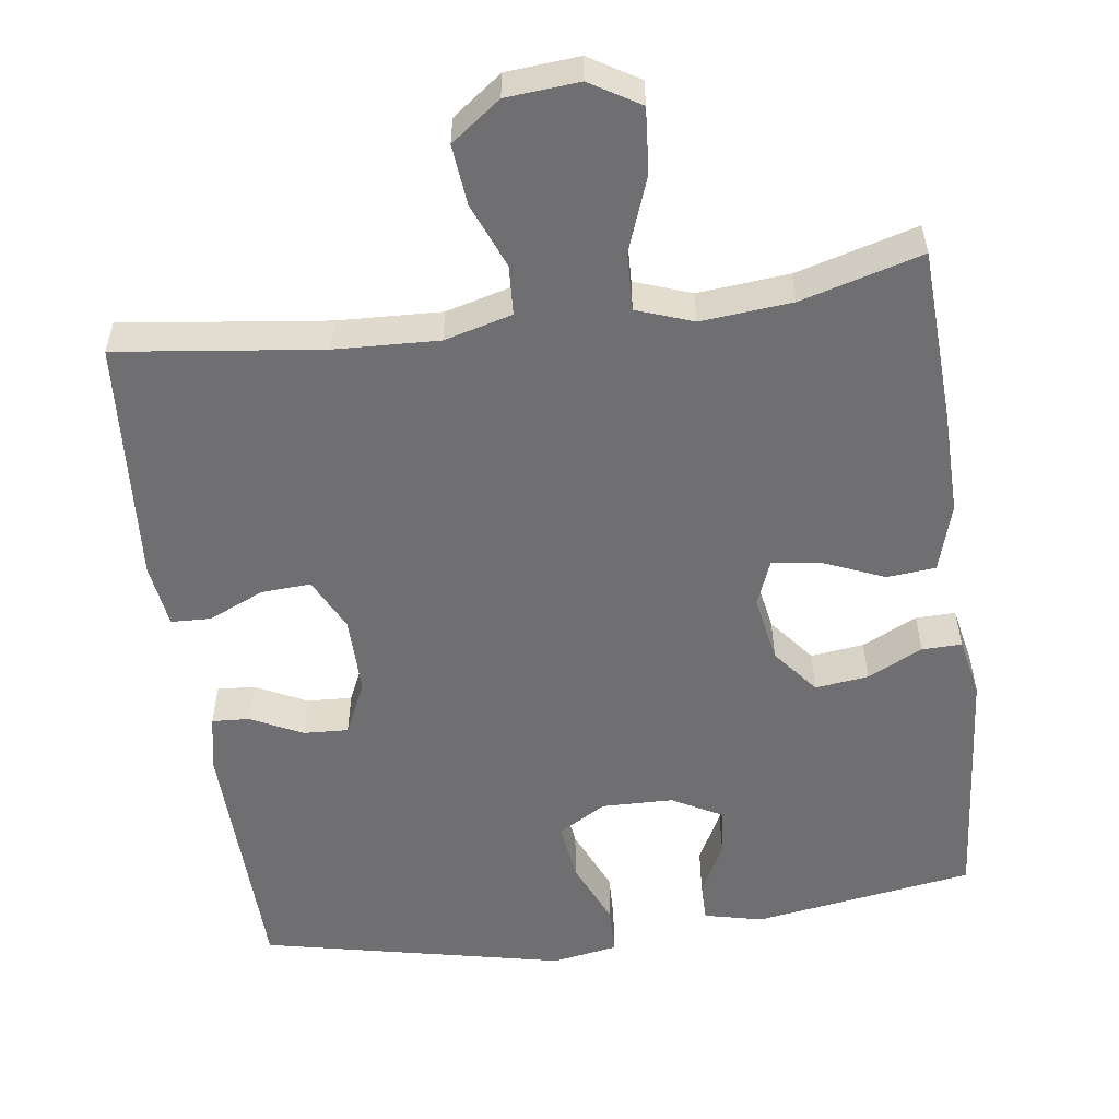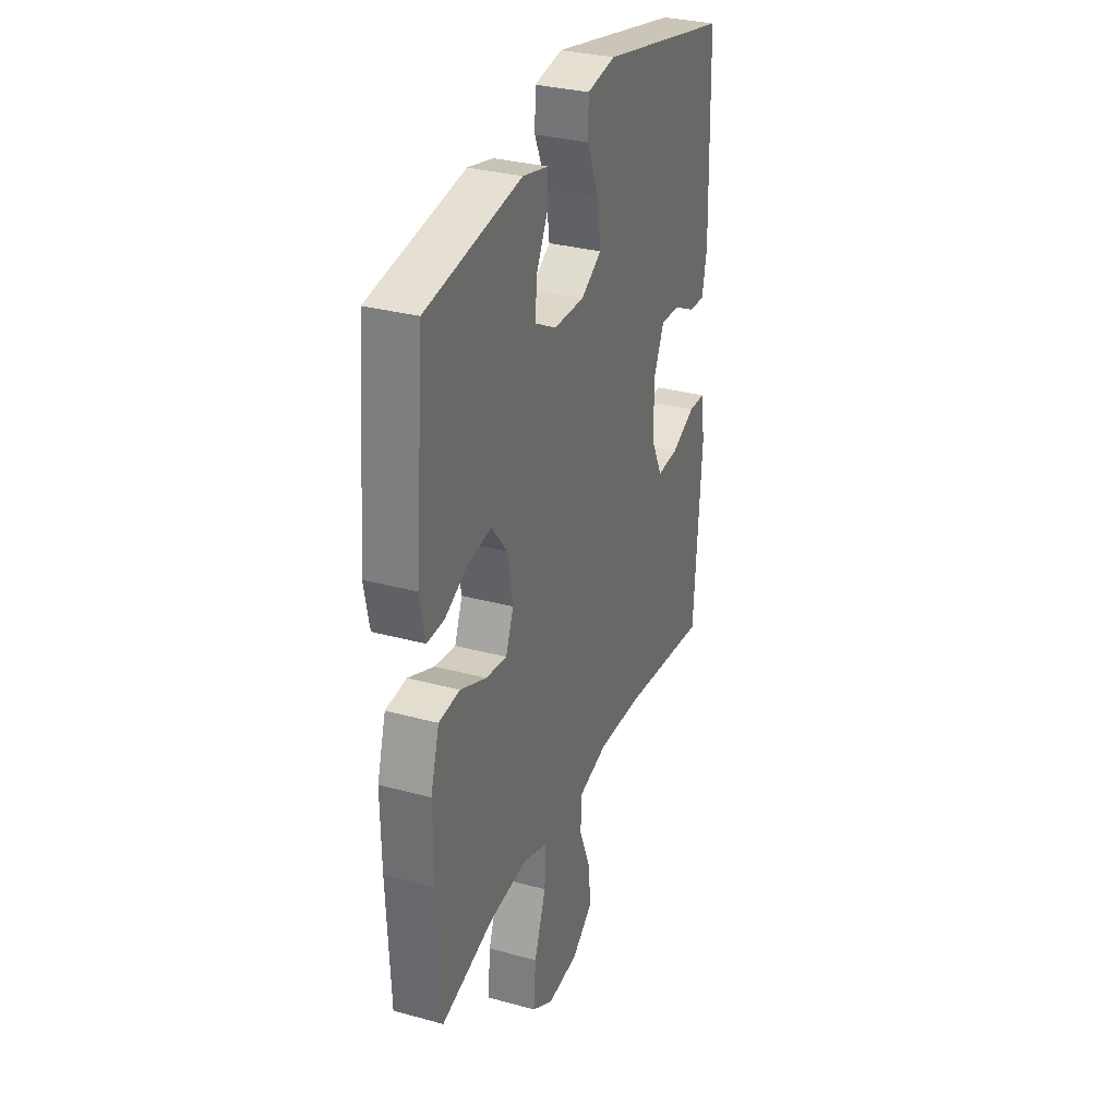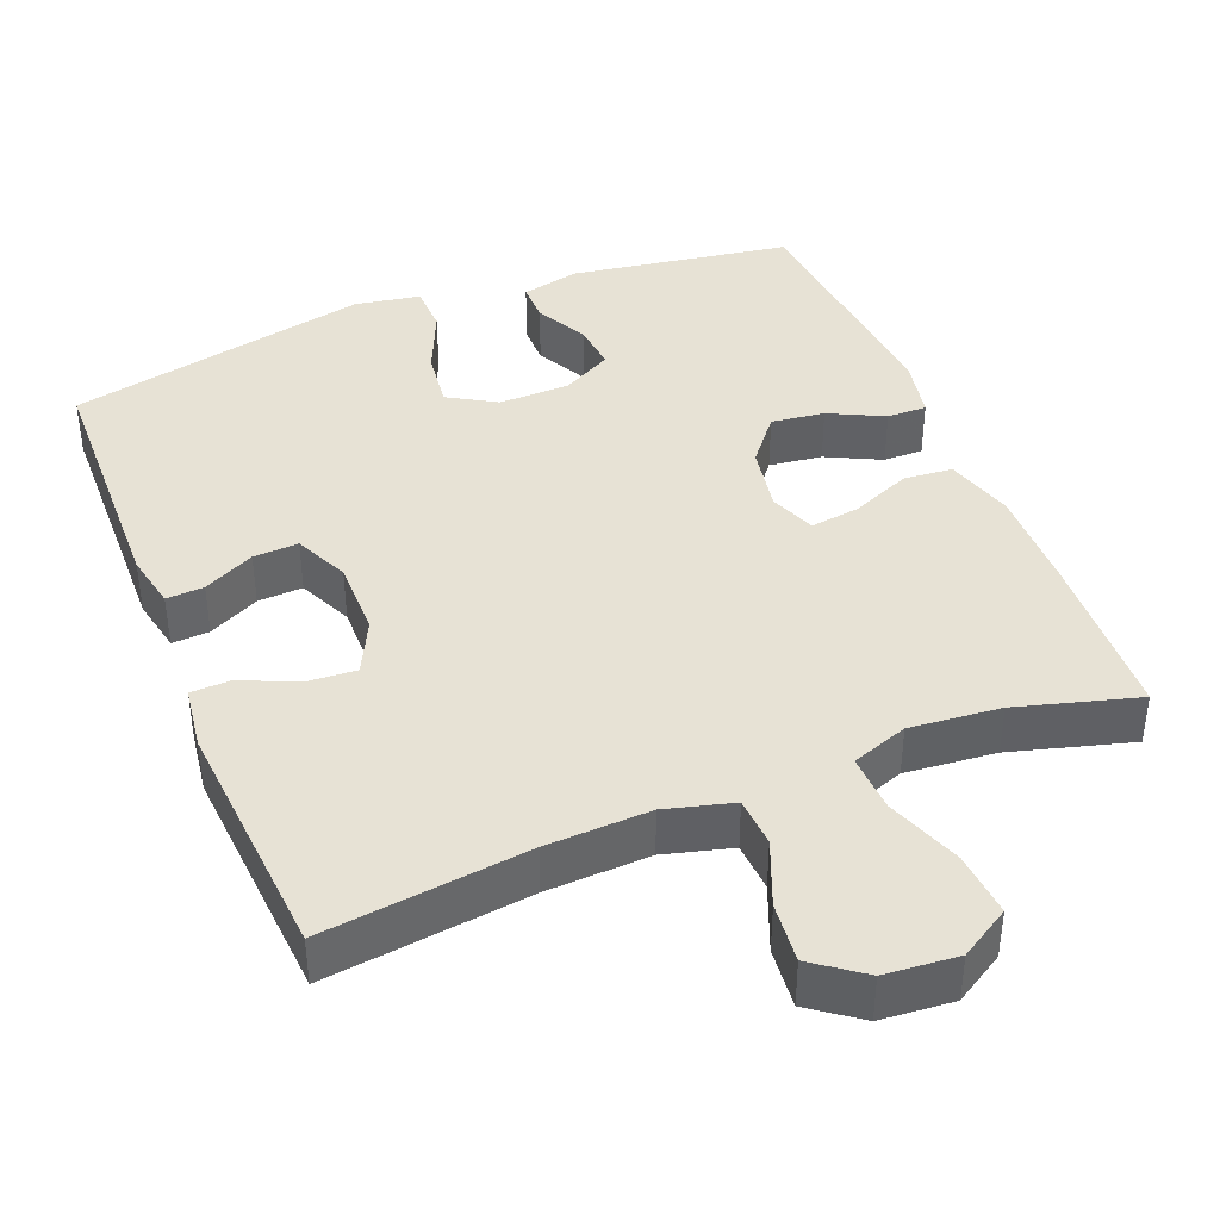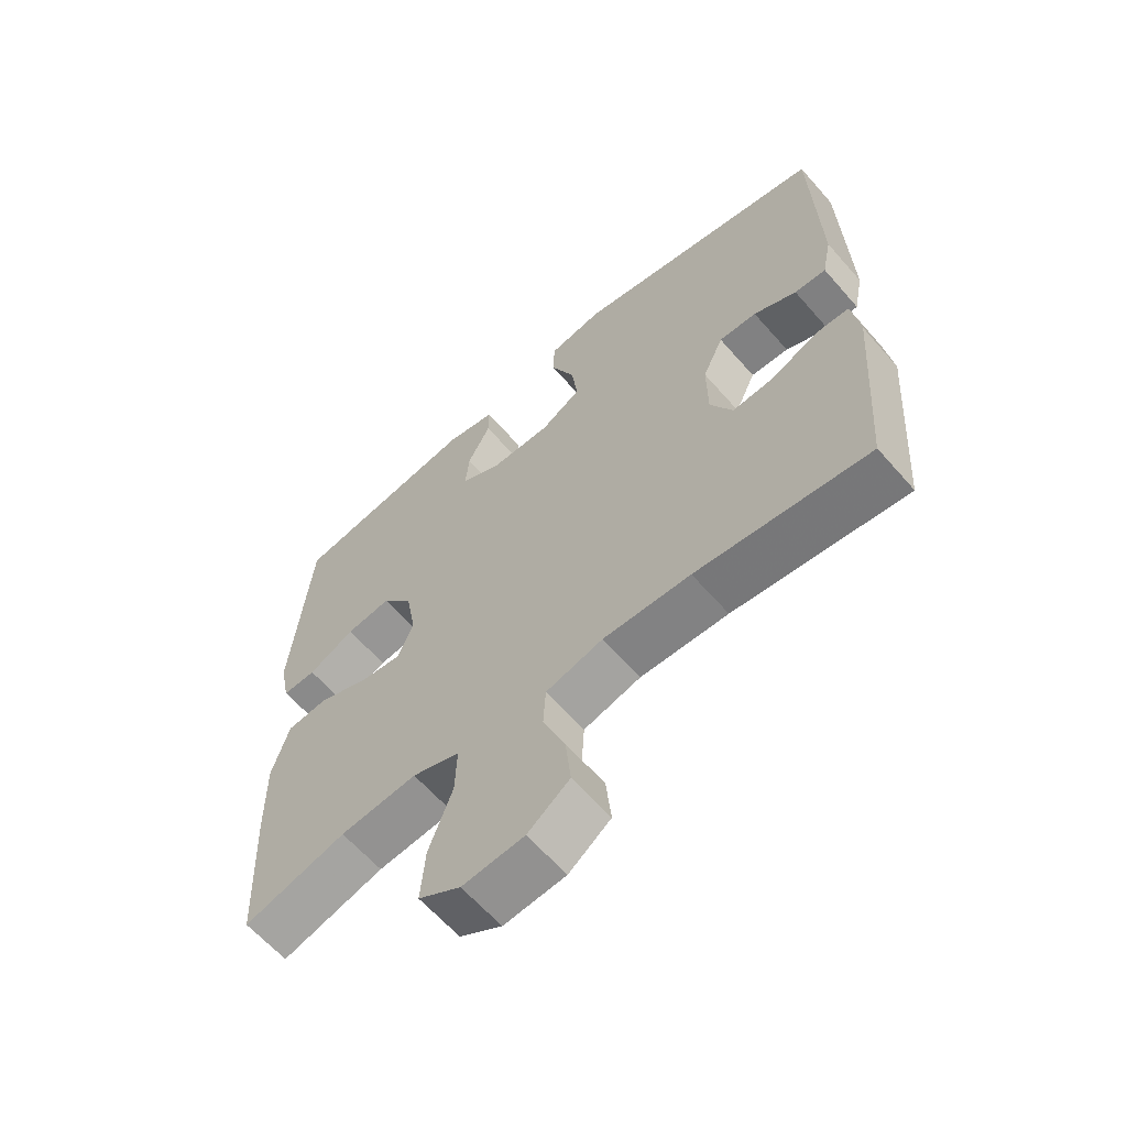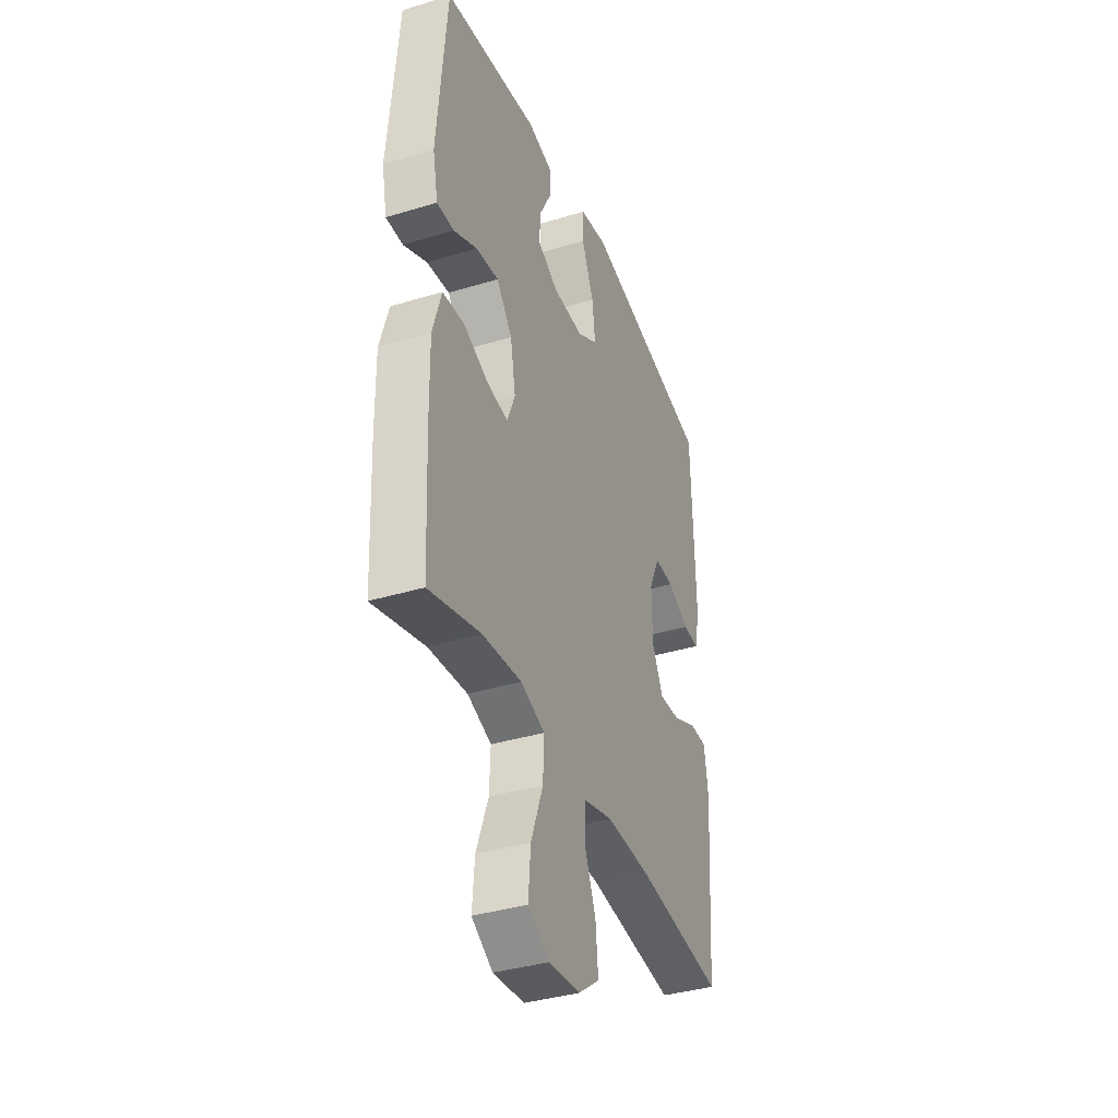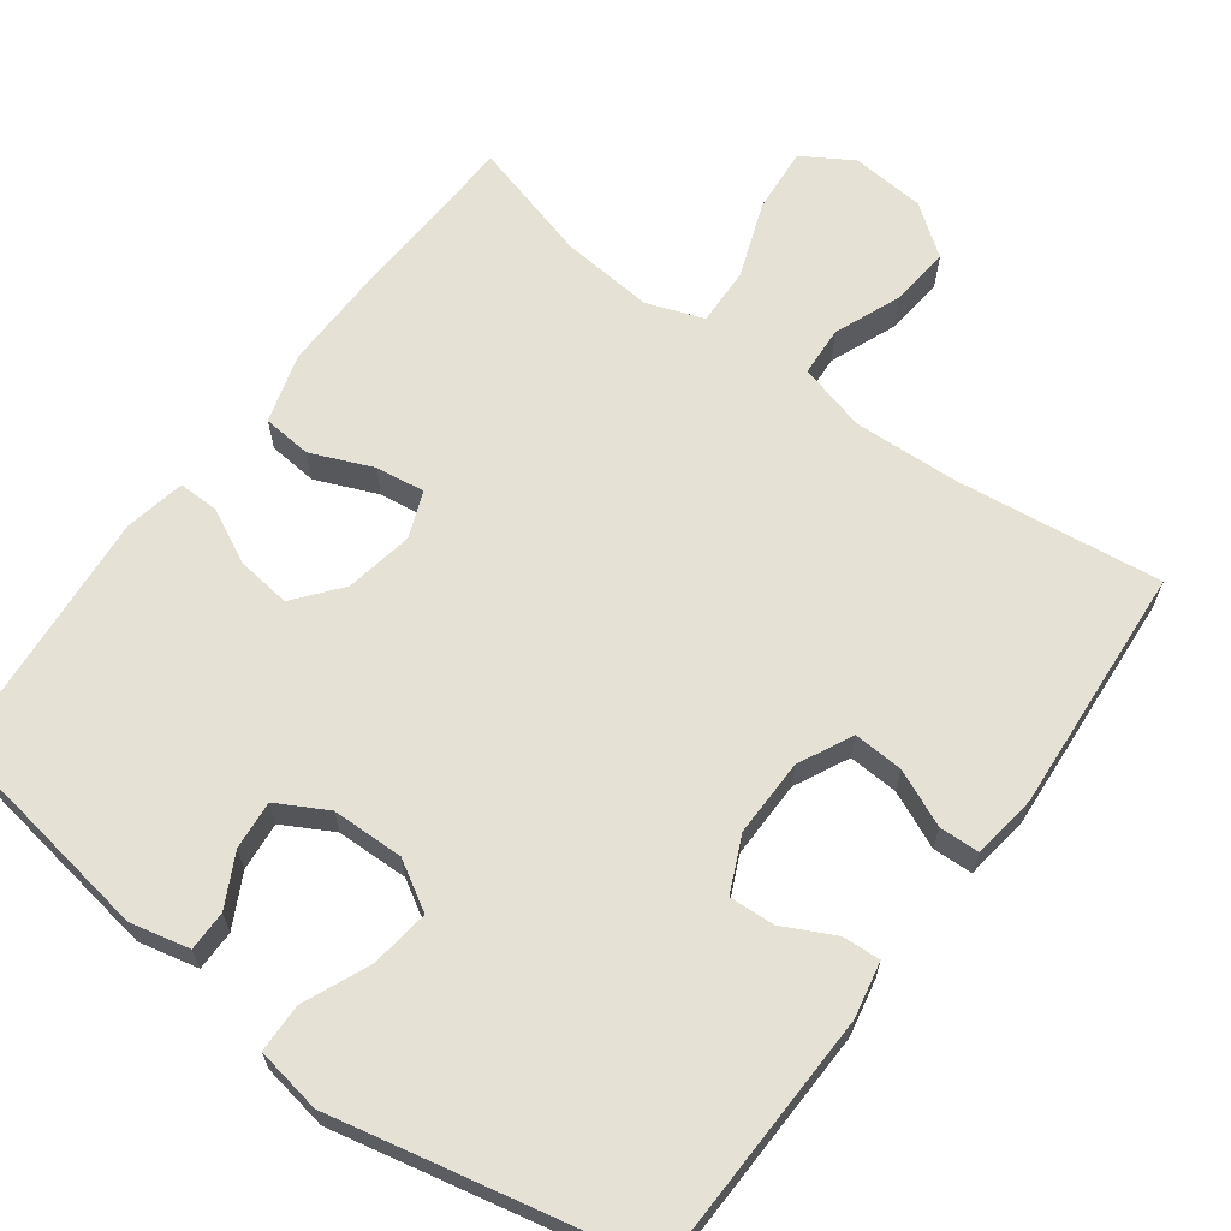
<metadata>
{"format":"obj","ext":"obj","renderer":"f3d","projection":"perspective","resolution":1024,"background":"white","views":[{"elev":-54.7,"azim":-172.2,"up":"+Y"},{"elev":31.4,"azim":-68.8,"up":"+Z"},{"elev":40.5,"azim":158.2,"up":"+Y"},{"elev":-62.7,"azim":41.1,"up":"+Z"},{"elev":-37.6,"azim":-68.8,"up":"+Z"},{"elev":65.1,"azim":36.5,"up":"+Y"}]}
</metadata>
<code>
v 0.5 0.07 0.5
v 0.509 0.07 0.157
v 0.494 0.07 0.083
v 0.444 0.07 0.086
v 0.376 0.07 0.12
v 0.316 0.07 0.123
v 0.283 0.07 0.051
v 0.284 0.07 -0.052
v 0.319 0.07 -0.123
v 0.385 0.07 -0.119
v 0.459 0.07 -0.086
v 0.512 0.07 -0.088
v 0.524 0.07 -0.173
v 0.5 0.07 -0.5
v 0.228 0.07 -0.466
v 0.09 0.07 -0.46
v 0 0.07 -0.484
v -0.004 0.07 -0.55
v 0.031 0.07 -0.637
v 0.039 0.07 -0.717
v -0.027 0.07 -0.766
v -0.124 0.07 -0.774
v -0.19 0.07 -0.734
v -0.183 0.07 -0.648
v -0.146 0.07 -0.548
v -0.143 0.07 -0.471
v -0.218 0.07 -0.444
v -0.339 0.07 -0.455
v -0.5 0.07 -0.5
v -0.511 0.07 -0.268
v -0.513 0.07 -0.13
v -0.486 0.07 -0.039
v -0.421 0.07 -0.033
v -0.34 0.07 -0.067
v -0.275 0.07 -0.076
v -0.251 0.07 -0.015
v -0.267 0.07 0.075
v -0.316 0.07 0.136
v -0.387 0.07 0.127
v -0.46 0.07 0.091
v -0.513 0.07 0.09
v -0.529 0.07 0.17
v -0.5 0.07 0.5
v -0.206 0.07 0.546
v -0.128 0.07 0.528
v -0.128 0.07 0.475
v -0.164 0.07 0.406
v -0.17 0.07 0.342
v -0.104 0.07 0.306
v -0.009 0.07 0.304
v 0.055 0.07 0.342
v 0.045 0.07 0.42
v 0.007 0.07 0.508
v 0.009 0.07 0.572
v 0.096 0.07 0.587
v 0.5 0 0.5
v 0.509 0 0.157
v 0.494 0 0.083
v 0.444 0 0.086
v 0.376 0 0.12
v 0.316 0 0.123
v 0.283 0 0.051
v 0.284 0 -0.052
v 0.319 0 -0.123
v 0.385 0 -0.119
v 0.459 0 -0.086
v 0.512 0 -0.088
v 0.524 0 -0.173
v 0.5 0 -0.5
v 0.228 0 -0.466
v 0.09 0 -0.46
v 0 0 -0.484
v -0.004 0 -0.55
v 0.031 0 -0.637
v 0.039 0 -0.717
v -0.027 0 -0.766
v -0.124 0 -0.774
v -0.19 0 -0.734
v -0.183 0 -0.648
v -0.146 0 -0.548
v -0.143 0 -0.471
v -0.218 0 -0.444
v -0.339 0 -0.455
v -0.5 0 -0.5
v -0.511 0 -0.268
v -0.513 0 -0.13
v -0.486 0 -0.039
v -0.421 0 -0.033
v -0.34 0 -0.067
v -0.275 0 -0.076
v -0.251 0 -0.015
v -0.267 0 0.075
v -0.316 0 0.136
v -0.387 0 0.127
v -0.46 0 0.091
v -0.513 0 0.09
v -0.529 0 0.17
v -0.5 0 0.5
v -0.206 0 0.546
v -0.128 0 0.528
v -0.128 0 0.475
v -0.164 0 0.406
v -0.17 0 0.342
v -0.104 0 0.306
v -0.009 0 0.304
v 0.055 0 0.342
v 0.045 0 0.42
v 0.007 0 0.508
v 0.009 0 0.572
v 0.096 0 0.587
f 52 53 54 55
f 51 52 55 1
f 50 51 1 2
f 49 50 2 3
f 44 45 46 47
f 44 47 48
f 43 44 48
f 42 43 48 49
f 39 40 41 42
f 38 39 42 49
f 31 32 33 34
f 31 34 35
f 28 29 30 31
f 27 28 31 35
f 26 27 35 36
f 22 23 24 25
f 22 25 26
f 21 22 26
f 18 19 20 21
f 17 18 21 26
f 16 17 26 36
f 12 13 14 15
f 10 11 12 15
f 9 10 15 16
f 8 9 16 36
f 3 4 5
f 49 3 5
f 49 5 6
f 37 38 49 6
f 7 8 36 37
f 6 7 37
f 110 109 108 107
f 56 110 107 106
f 57 56 106 105
f 58 57 105 104
f 102 101 100 99
f 103 102 99
f 103 99 98
f 104 103 98 97
f 97 96 95 94
f 104 97 94 93
f 89 88 87 86
f 90 89 86
f 86 85 84 83
f 90 86 83 82
f 91 90 82 81
f 80 79 78 77
f 81 80 77
f 81 77 76
f 76 75 74 73
f 81 76 73 72
f 91 81 72 71
f 70 69 68 67
f 70 67 66 65
f 71 70 65 64
f 91 71 64 63
f 60 59 58
f 60 58 104
f 61 60 104
f 61 104 93 92
f 92 91 63 62
f 92 62 61
f 1 56 57 2
f 2 57 58 3
f 3 58 59 4
f 4 59 60 5
f 5 60 61 6
f 6 61 62 7
f 7 62 63 8
f 8 63 64 9
f 9 64 65 10
f 10 65 66 11
f 11 66 67 12
f 12 67 68 13
f 13 68 69 14
f 14 69 70 15
f 15 70 71 16
f 16 71 72 17
f 17 72 73 18
f 18 73 74 19
f 19 74 75 20
f 20 75 76 21
f 21 76 77 22
f 22 77 78 23
f 23 78 79 24
f 24 79 80 25
f 25 80 81 26
f 26 81 82 27
f 27 82 83 28
f 28 83 84 29
f 29 84 85 30
f 30 85 86 31
f 31 86 87 32
f 32 87 88 33
f 33 88 89 34
f 34 89 90 35
f 35 90 91 36
f 36 91 92 37
f 37 92 93 38
f 38 93 94 39
f 39 94 95 40
f 40 95 96 41
f 41 96 97 42
f 42 97 98 43
f 43 98 99 44
f 44 99 100 45
f 45 100 101 46
f 46 101 102 47
f 47 102 103 48
f 48 103 104 49
f 49 104 105 50
f 50 105 106 51
f 51 106 107 52
f 52 107 108 53
f 53 108 109 54
f 54 109 110 55
f 55 110 56 1

</code>
